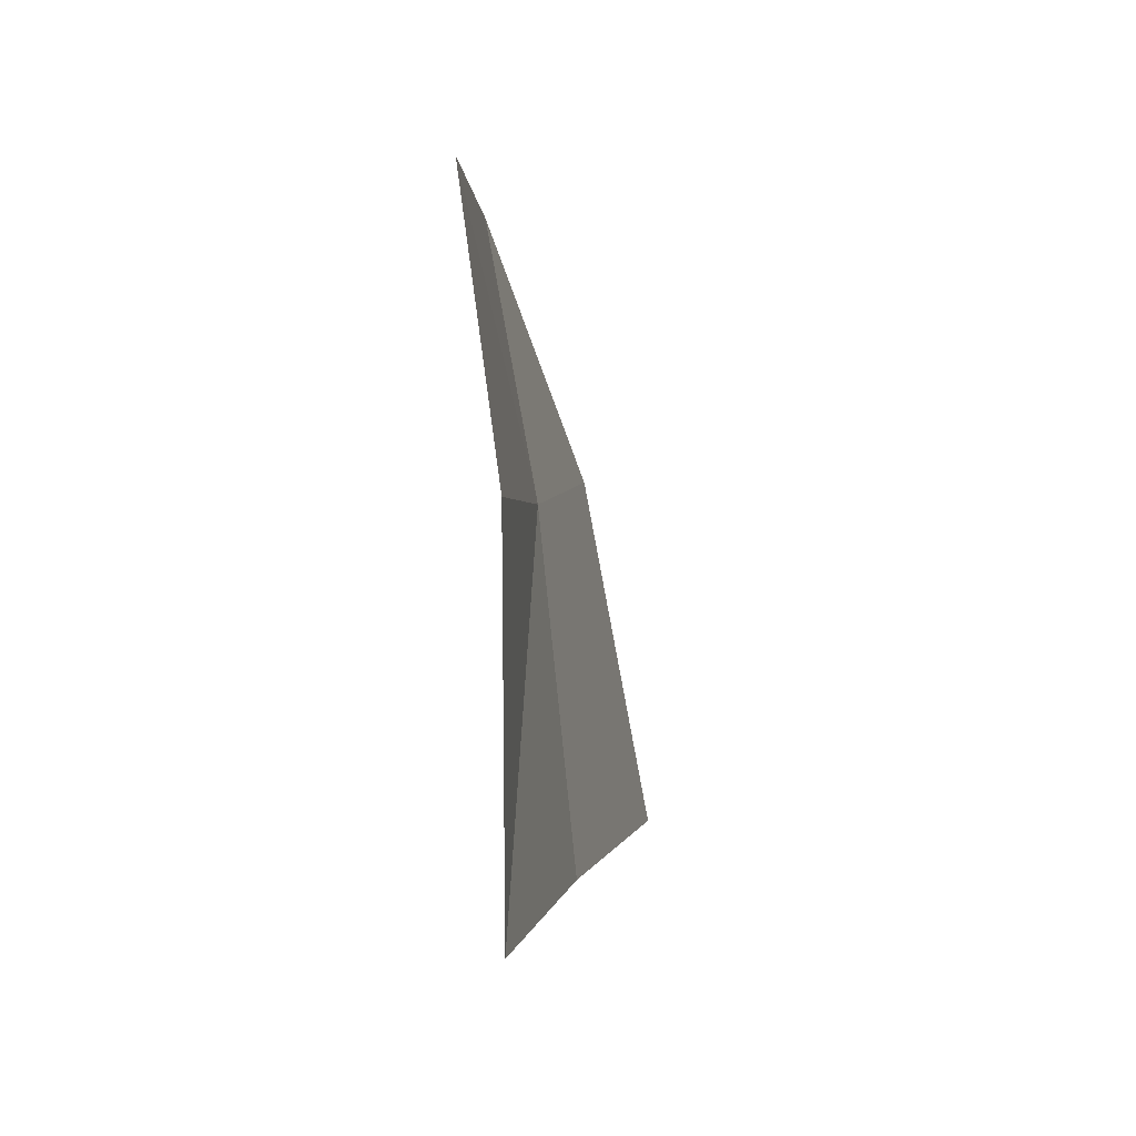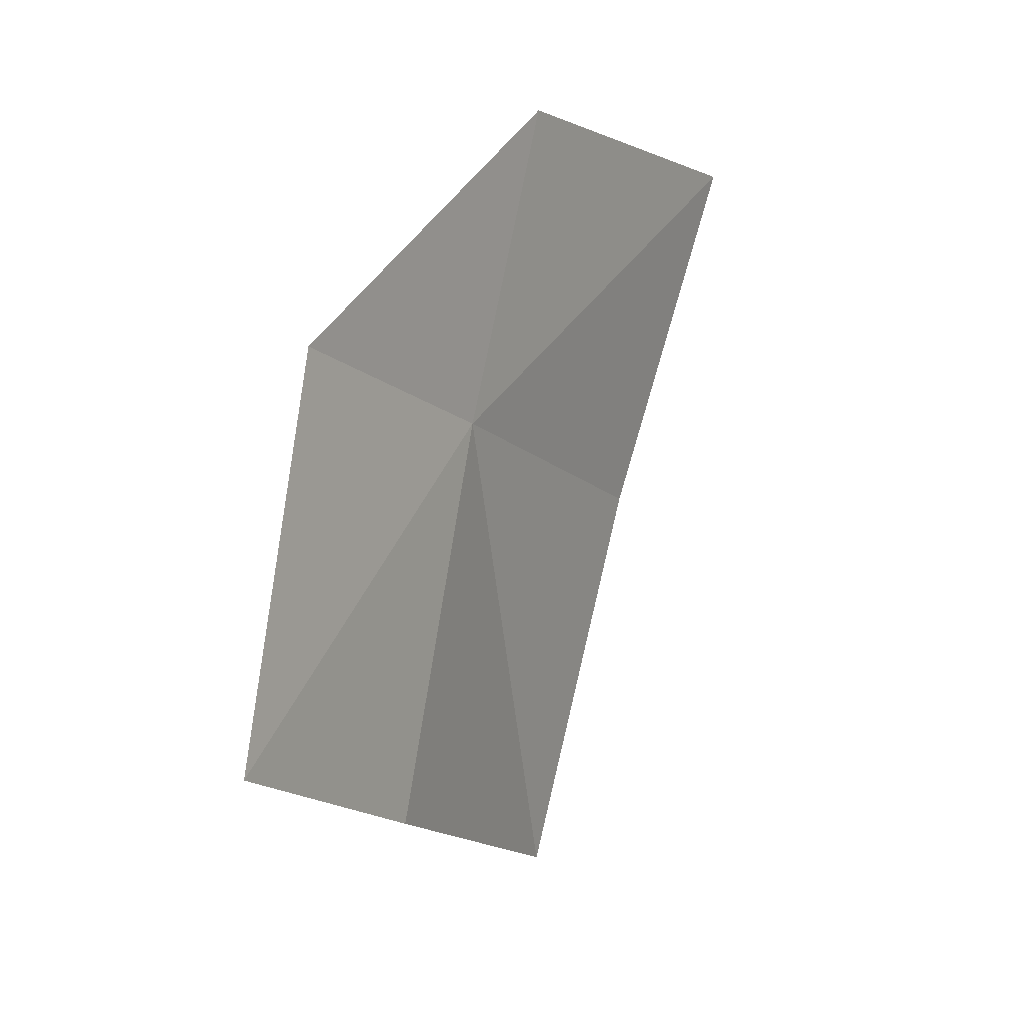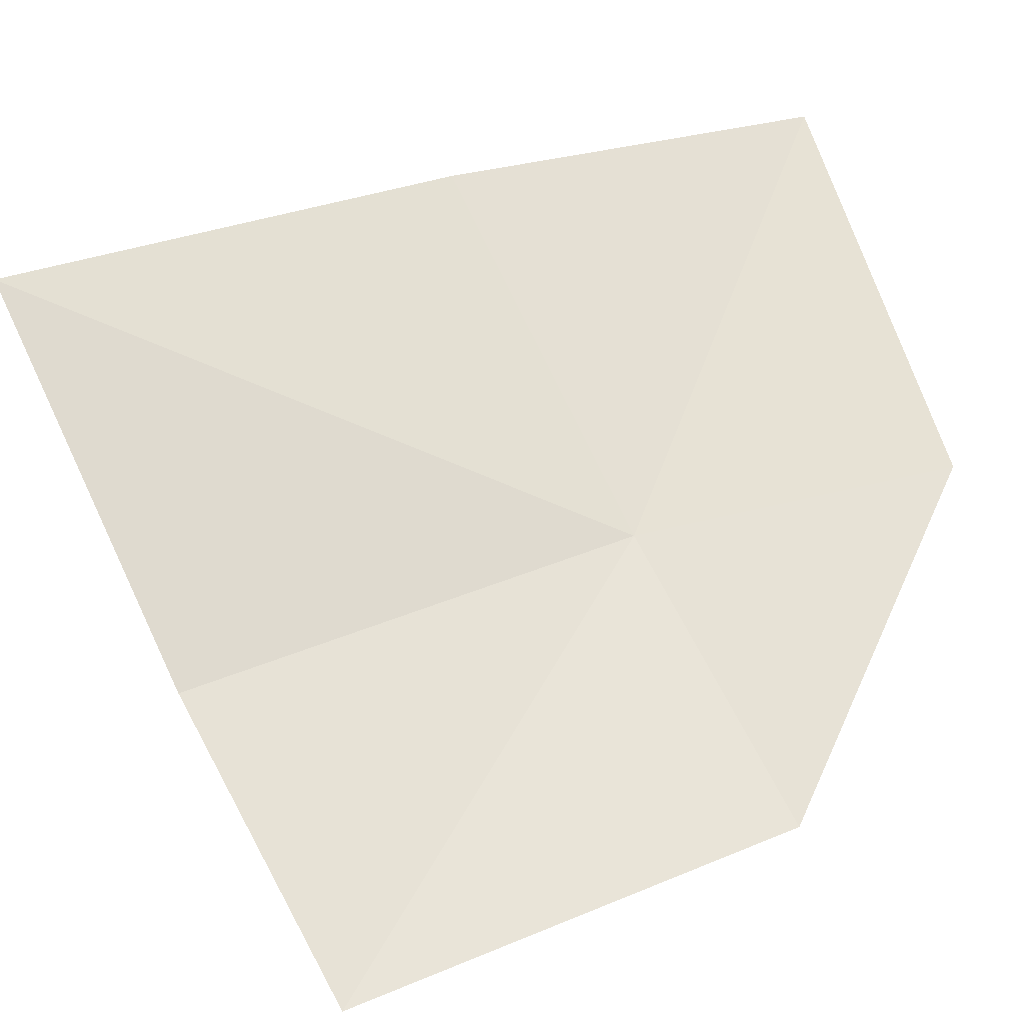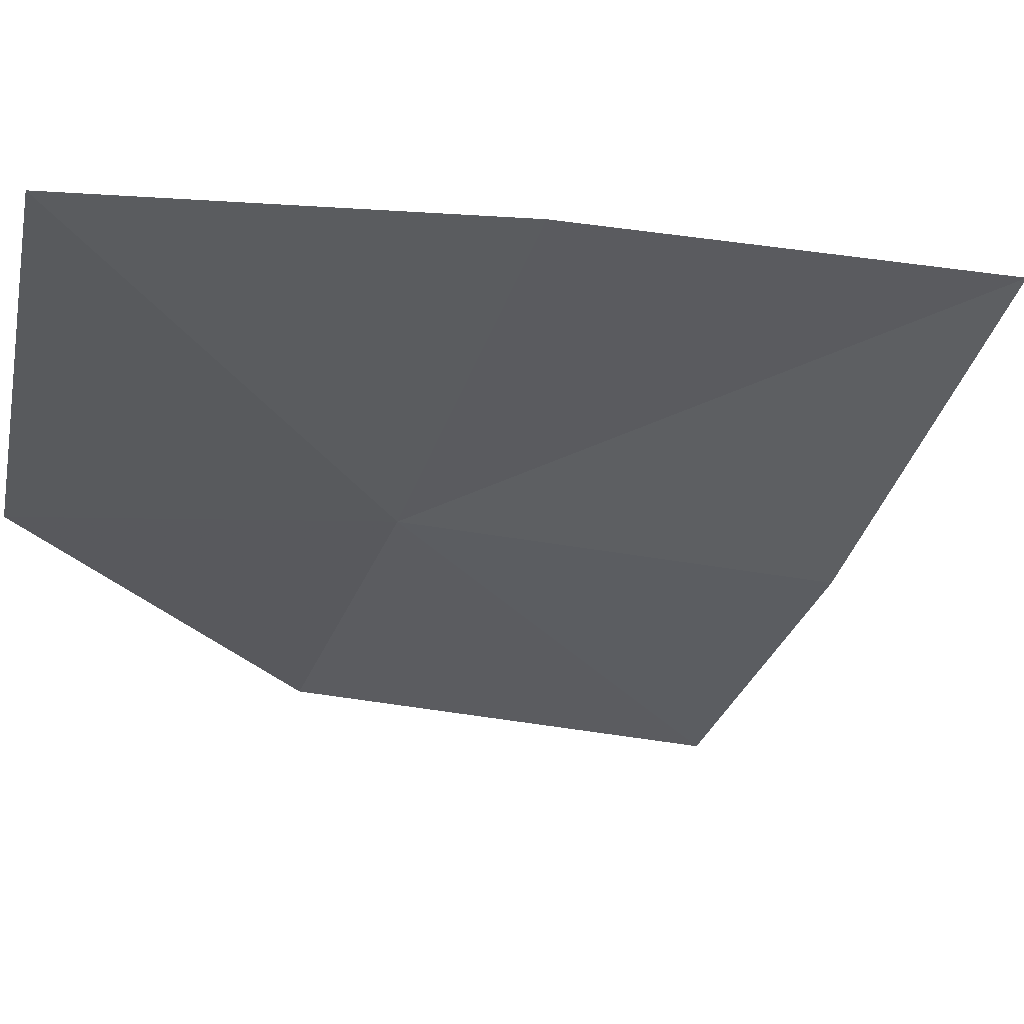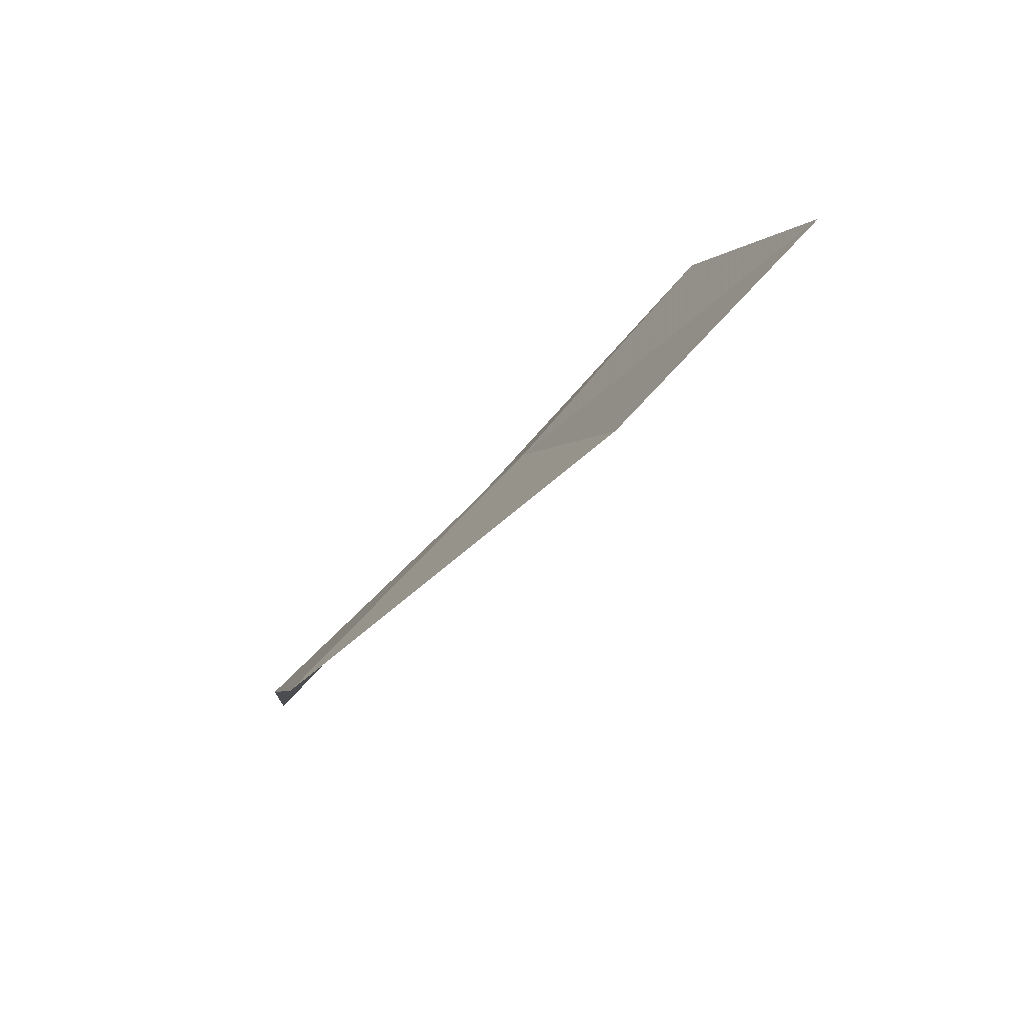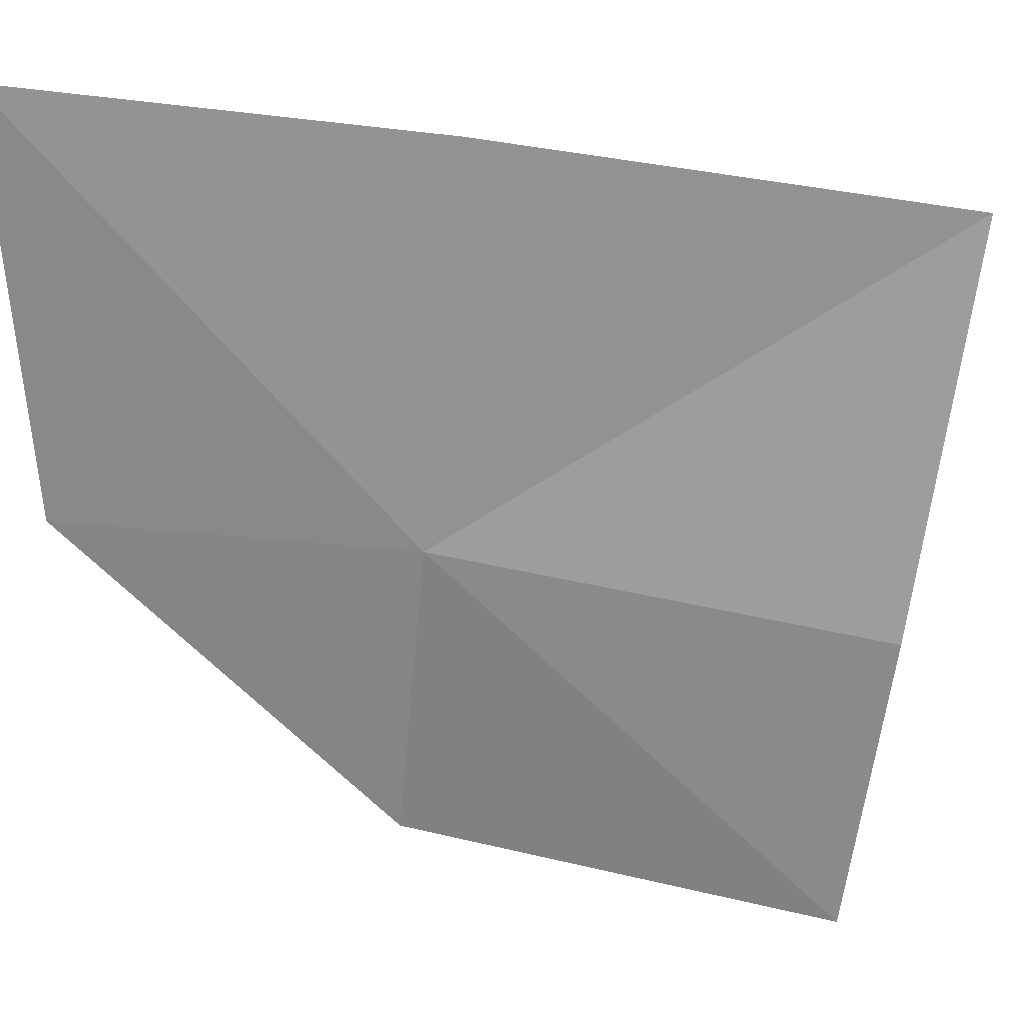
<metadata>
{"format":"obj","ext":"obj","renderer":"f3d","projection":"perspective","resolution":1024,"background":"white","views":[{"elev":-72.9,"azim":151.3,"up":"+Y"},{"elev":4.8,"azim":173.3,"up":"+Y"},{"elev":9.4,"azim":73.8,"up":"+Z"},{"elev":15.5,"azim":-96.3,"up":"+Z"},{"elev":-79.0,"azim":97.2,"up":"+Y"},{"elev":-14.5,"azim":-72.5,"up":"+Z"}]}
</metadata>
<code>
v 0.1831 -0.04117 0.7717
v 0.1988 -0.0614 0.7516
v 0.1946 -0.03577 0.7578
v 0.1883 -0.06747 0.7657
v 0.1768 -0.07502 0.7861
v 0.1697 -0.04794 0.791
v 0.1783 -0.01971 0.774
v 0.1618 -0.02277 0.7941
f 1 2 3
f 1 4 2
f 1 5 4
f 1 6 5
f 1 8 6
f 1 7 8
f 1 3 7

</code>
